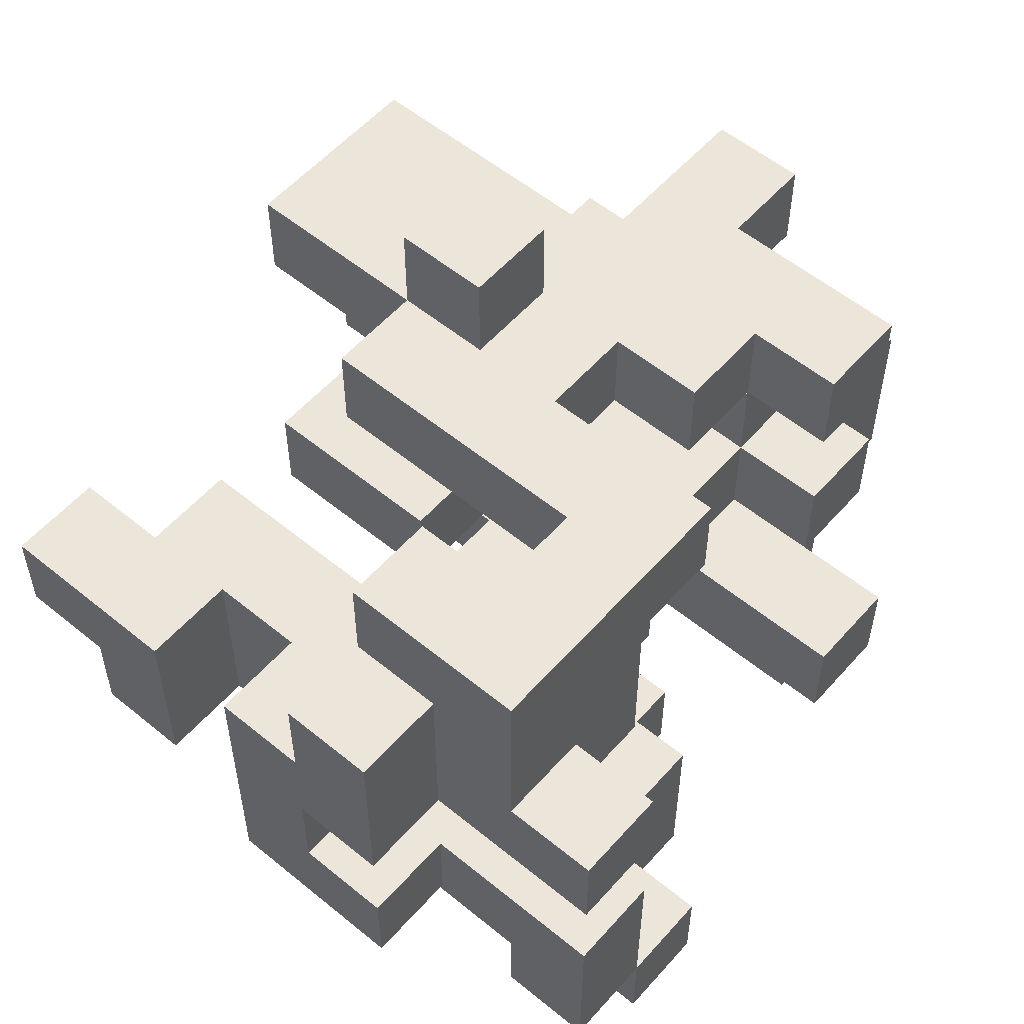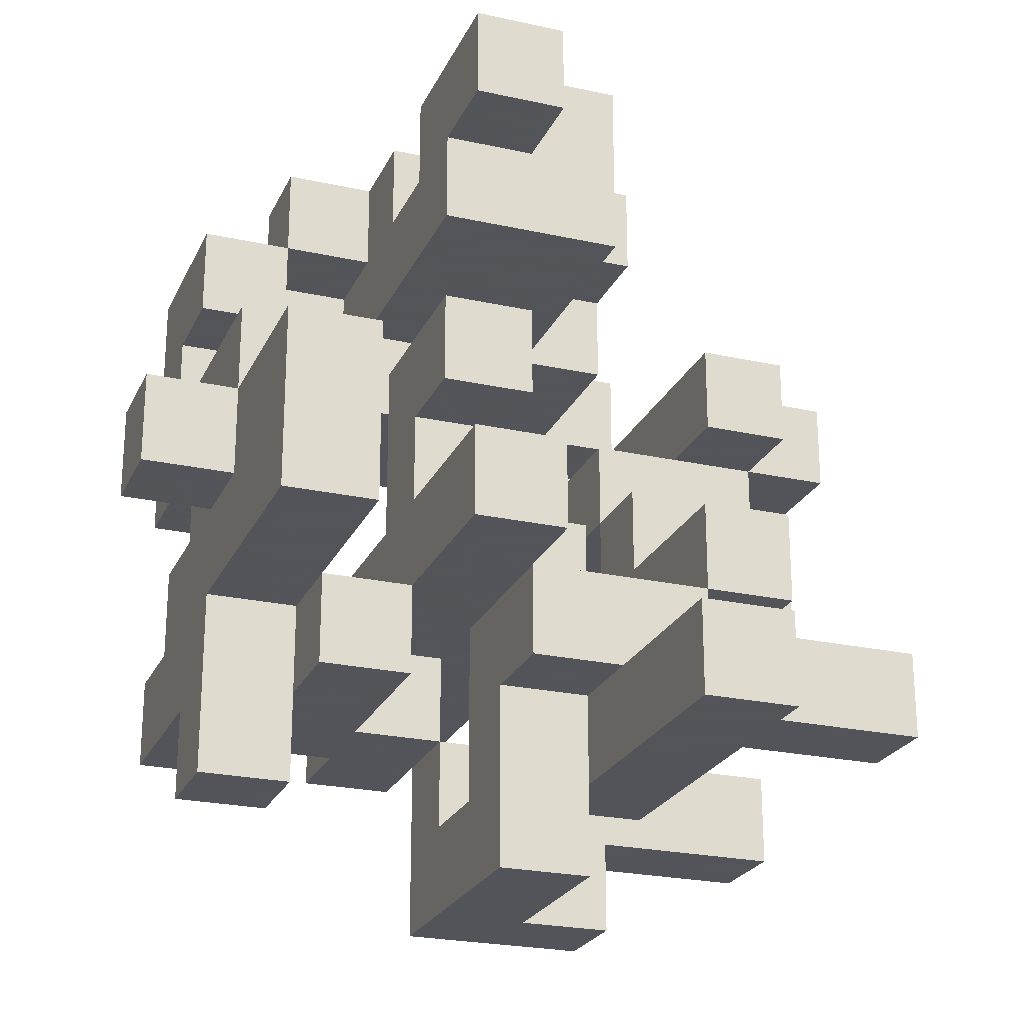
<metadata>
{"format":"obj","ext":"obj","renderer":"f3d","projection":"perspective","resolution":1024,"background":"white","views":[{"elev":55.8,"azim":40.7,"up":"+Y"},{"elev":-23.9,"azim":-110.2,"up":"+Z"}]}
</metadata>
<code>
v 0.375 -0.375 -1.125
v 0.375 -0.375 -0.875
v 0.375 -0.125 -0.875
v 0.375 -0.125 -1.125
v 0.625 -0.375 -1.125
v 0.625 -0.125 -1.125
v 0.625 -0.125 -0.875
v 0.625 -0.375 -0.875
v -0.125 -0.125 -1.125
v -0.125 -0.125 -0.875
v -0.125 0.125 -0.875
v -0.125 0.125 -1.125
v 0.125 -0.125 -1.125
v 0.125 -0.125 -0.875
v 0.125 0.125 -0.875
v 0.125 0.125 -1.125
v 0.375 0.125 -0.875
v 0.375 0.125 -1.125
v 0.625 0.125 -1.125
v 0.625 0.125 -0.875
v 0.375 -0.875 -0.875
v 0.375 -0.875 -0.625
v 0.375 -0.625 -0.625
v 0.375 -0.625 -0.875
v 0.625 -0.875 -0.875
v 0.625 -0.625 -0.875
v 0.625 -0.625 -0.625
v 0.625 -0.875 -0.625
v 0.375 -0.375 -0.625
v 0.625 -0.375 -0.625
v -0.875 -0.375 -0.875
v -0.875 -0.375 -0.625
v -0.875 -0.125 -0.625
v -0.875 -0.125 -0.875
v -0.625 -0.375 -0.875
v -0.625 -0.375 -0.625
v -0.625 -0.125 -0.625
v -0.625 -0.125 -0.875
v -0.375 -0.375 -0.875
v -0.375 -0.375 -0.625
v -0.375 -0.125 -0.625
v -0.375 -0.125 -0.875
v -0.125 -0.375 -0.875
v -0.125 -0.375 -0.625
v -0.125 -0.125 -0.625
v 0.125 -0.375 -0.875
v 0.125 -0.125 -0.625
v 0.125 -0.375 -0.625
v 0.375 -0.125 -0.625
v 0.625 -0.125 -0.625
v -0.125 0.125 -0.625
v 0.125 0.125 -0.625
v 0.375 0.125 -0.625
v 0.625 0.125 -0.625
v 0.125 0.625 -0.875
v 0.125 0.625 -0.625
v 0.125 0.875 -0.625
v 0.125 0.875 -0.875
v 0.375 0.625 -0.875
v 0.375 0.875 -0.875
v 0.375 0.875 -0.625
v 0.375 0.625 -0.625
v -0.125 -1.125 -0.625
v -0.125 -1.125 -0.375
v -0.125 -0.875 -0.375
v -0.125 -0.875 -0.625
v 0.125 -1.125 -0.625
v 0.125 -0.875 -0.625
v 0.125 -0.875 -0.375
v 0.125 -1.125 -0.375
v -0.125 -0.625 -0.375
v -0.125 -0.625 -0.625
v 0.125 -0.625 -0.625
v 0.125 -0.625 -0.375
v -0.125 -0.375 -0.375
v 0.125 -0.375 -0.375
v 0.375 -0.625 -0.375
v 0.375 -0.375 -0.375
v 0.625 -0.625 -0.375
v 0.625 -0.375 -0.375
v 0.875 -0.625 -0.625
v 0.875 -0.375 -0.625
v 0.875 -0.375 -0.375
v 0.875 -0.625 -0.375
v -0.375 -0.375 -0.375
v -0.375 -0.125 -0.375
v -0.125 -0.125 -0.375
v 0.125 -0.125 -0.375
v 0.375 -0.125 -0.375
v 0.625 -0.125 -0.375
v -0.375 0.125 -0.375
v -0.375 0.125 -0.625
v -0.125 0.125 -0.375
v 0.125 0.125 -0.375
v 0.375 0.125 -0.375
v 0.375 0.375 -0.375
v 0.375 0.375 -0.625
v 0.625 0.125 -0.375
v 0.625 0.375 -0.625
v 0.875 0.125 -0.625
v 0.875 0.375 -0.625
v 0.875 0.375 -0.375
v 0.875 0.125 -0.375
v 0.625 0.375 -0.375
v -0.125 0.375 -0.625
v -0.125 0.375 -0.375
v -0.125 0.625 -0.375
v -0.125 0.625 -0.625
v 0.125 0.375 -0.625
v 0.125 0.375 -0.375
v 0.125 0.625 -0.375
v 0.375 0.625 -0.375
v 0.625 0.625 -0.625
v 0.625 0.625 -0.375
v 0.125 0.875 -0.375
v 0.375 0.875 -0.375
v 0.625 0.875 -0.375
v 0.625 0.875 -0.625
v 0.875 0.625 -0.625
v 0.875 0.875 -0.625
v 0.875 0.875 -0.375
v 0.875 0.625 -0.375
v 0.125 -0.875 -0.125
v 0.125 -0.625 -0.125
v 0.375 -0.875 -0.375
v 0.375 -0.625 -0.125
v 0.375 -0.875 -0.125
v -0.375 -0.625 -0.375
v -0.375 -0.625 -0.125
v -0.375 -0.375 -0.125
v -0.125 -0.625 -0.125
v -0.125 -0.375 -0.125
v 0.125 -0.375 -0.125
v 0.375 -0.375 -0.125
v -0.125 -0.125 -0.125
v -0.125 0.125 -0.125
v 0.125 -0.125 -0.125
v 0.125 0.125 -0.125
v 0.375 -0.125 -0.125
v 0.375 0.125 -0.125
v 0.625 -0.125 -0.125
v 0.625 0.125 -0.125
v 0.875 -0.125 -0.375
v 0.875 -0.125 -0.125
v 0.875 0.125 -0.125
v 1.125 -0.125 -0.375
v 1.125 0.125 -0.375
v 1.125 0.125 -0.125
v 1.125 -0.125 -0.125
v -0.625 0.125 -0.375
v -0.625 0.125 -0.125
v -0.625 0.375 -0.125
v -0.625 0.375 -0.375
v -0.375 0.125 -0.125
v -0.375 0.375 -0.125
v -0.375 0.375 -0.375
v -0.125 0.375 -0.125
v 0.125 0.375 -0.125
v 0.375 0.375 -0.125
v 0.625 0.375 -0.125
v -0.625 0.625 -0.375
v -0.625 0.625 -0.125
v -0.625 0.875 -0.125
v -0.625 0.875 -0.375
v -0.375 0.625 -0.375
v -0.375 0.625 -0.125
v -0.375 0.875 -0.125
v -0.375 0.875 -0.375
v -0.125 0.625 -0.125
v -0.125 0.875 -0.125
v -0.125 0.875 -0.375
v 0.125 0.625 -0.125
v 0.125 0.875 -0.125
v 0.375 0.625 -0.125
v 0.375 0.875 -0.125
v 0.625 0.875 -0.125
v 0.625 0.625 -0.125
v 0.125 -0.875 0.125
v 0.125 -0.625 0.125
v 0.375 -0.875 0.125
v 0.375 -0.625 0.125
v 0.625 -0.875 -0.125
v 0.625 -0.625 -0.125
v 0.625 -0.625 0.125
v 0.625 -0.875 0.125
v 0.125 -0.375 0.125
v 0.375 -0.375 0.125
v -0.125 0.125 0.125
v -0.125 0.375 0.125
v 0.125 0.375 0.125
v 0.125 0.125 0.125
v -0.625 0.625 0.125
v -0.625 0.875 0.125
v -0.375 0.625 0.125
v -0.375 0.875 0.125
v -0.125 0.625 0.125
v -0.125 0.875 0.125
v 0.125 0.625 0.125
v 0.375 0.875 0.125
v 0.375 0.625 0.125
v 0.125 0.875 0.125
v -0.125 1.125 0.125
v -0.125 1.125 -0.125
v 0.125 1.125 -0.125
v 0.125 1.125 0.125
v 0.375 -0.875 0.375
v 0.375 -0.625 0.375
v 0.625 -0.875 0.375
v 0.875 -0.875 0.125
v 0.875 -0.625 0.125
v 0.875 -0.625 0.375
v 0.875 -0.875 0.375
v 0.375 -0.375 0.375
v 0.625 -0.375 0.375
v 0.625 -0.375 0.125
v 0.625 -0.625 0.375
v 0.875 -0.375 0.125
v 0.875 -0.375 0.375
v -0.375 0.125 0.125
v -0.375 0.125 0.375
v -0.375 0.375 0.375
v -0.375 0.375 0.125
v -0.125 0.125 0.375
v -0.125 0.375 0.375
v 0.125 0.375 0.375
v 0.125 0.125 0.375
v -0.125 0.625 0.375
v -0.125 0.875 0.375
v 0.125 0.625 0.375
v 0.125 0.875 0.375
v 0.375 0.625 0.375
v 0.375 0.875 0.375
v 0.625 0.625 0.125
v 0.625 0.625 0.375
v 0.625 0.875 0.375
v 0.625 0.875 0.125
v 0.875 0.625 0.125
v 0.875 0.875 0.125
v 0.875 0.875 0.375
v 0.875 0.625 0.375
v 0.375 -1.125 0.375
v 0.375 -1.125 0.625
v 0.375 -0.875 0.625
v 0.625 -1.125 0.375
v 0.625 -1.125 0.625
v 0.625 -0.875 0.625
v 0.875 -1.125 0.375
v 0.875 -0.875 0.625
v 0.875 -1.125 0.625
v 0.125 -0.875 0.375
v 0.125 -0.875 0.625
v 0.125 -0.625 0.625
v 0.125 -0.625 0.375
v 0.375 -0.625 0.625
v 0.625 -0.625 0.625
v 0.875 -0.625 0.625
v 1.125 -0.875 0.375
v 1.125 -0.625 0.375
v 1.125 -0.625 0.625
v 1.125 -0.875 0.625
v 0.375 0.125 0.375
v 0.375 0.125 0.625
v 0.375 0.375 0.625
v 0.375 0.375 0.375
v 0.625 0.125 0.375
v 0.625 0.125 0.625
v 0.625 0.375 0.375
v 0.875 0.125 0.375
v 0.875 0.375 0.375
v 0.875 0.375 0.625
v 0.875 0.125 0.625
v 0.375 0.625 0.625
v 0.625 0.625 0.625
v 0.625 0.375 0.625
v 0.875 0.625 0.625
v 0.625 0.875 0.625
v 0.875 0.875 0.625
v 0.875 -0.625 0.875
v 0.875 -0.375 0.875
v 0.875 -0.375 0.625
v 1.125 -0.375 0.625
v 1.125 -0.375 0.875
v 1.125 -0.625 0.875
v 0.375 -0.375 0.625
v 0.375 -0.375 0.875
v 0.375 -0.125 0.875
v 0.375 -0.125 0.625
v 0.625 -0.375 0.625
v 0.625 -0.375 0.875
v 0.625 -0.125 0.875
v 0.625 -0.125 0.625
v 0.875 -0.125 0.875
v 0.875 -0.125 0.625
v 1.125 -0.125 0.625
v 1.125 -0.125 0.875
v -0.375 -0.125 0.625
v -0.375 -0.125 0.875
v -0.375 0.125 0.875
v -0.375 0.125 0.625
v -0.125 -0.125 0.625
v -0.125 -0.125 0.875
v -0.125 0.125 0.625
v 0.125 -0.125 0.625
v 0.125 -0.125 0.875
v 0.125 0.125 0.625
v 0.125 0.125 0.875
v -0.125 0.125 0.875
v 0.375 0.125 0.875
v -0.375 0.375 0.875
v -0.375 0.375 0.625
v -0.125 0.375 0.875
v -0.125 0.375 0.625
v 0.125 0.375 0.875
v 0.125 0.375 0.625
v 0.375 0.375 0.875
v 0.625 0.125 0.875
v 0.625 0.375 0.875
v 0.875 0.125 0.875
v 0.875 0.375 0.875
v 1.125 0.125 0.625
v 1.125 0.375 0.625
v 1.125 0.375 0.875
v 1.125 0.125 0.875
v 0.625 0.625 0.875
v 0.875 0.625 0.875
v 0.375 0.625 0.875
v 0.375 0.875 0.875
v 0.375 0.875 0.625
v 0.625 0.875 0.875
v 0.875 0.875 0.875
v 0.125 -0.375 0.875
v 0.125 -0.375 1.125
v 0.125 -0.125 1.125
v 0.375 -0.375 1.125
v 0.375 -0.125 1.125
v 0.625 -0.125 1.125
v 0.625 -0.375 1.125
v -0.375 -0.125 1.125
v -0.375 0.125 1.125
v -0.125 0.125 1.125
v -0.125 -0.125 1.125
v 0.125 0.125 1.125
v 0.375 0.125 1.125
v -0.625 0.125 0.875
v -0.625 0.125 1.125
v -0.625 0.375 1.125
v -0.625 0.375 0.875
v -0.375 0.375 1.125
v -0.125 0.375 1.125
v 0.125 0.375 1.125
v 0.375 0.375 1.125
v 0.625 0.375 1.125
v 0.625 0.125 1.125
v 0.375 0.625 1.125
v 0.625 0.625 1.125
f 1 2 3
f 1 3 4
f 5 6 7
f 5 7 8
f 1 5 8
f 1 8 2
f 1 4 6
f 1 6 5
f 9 10 11
f 9 11 12
f 9 13 14
f 9 14 10
f 12 11 15
f 12 15 16
f 9 12 16
f 9 16 13
f 13 4 3
f 13 3 14
f 16 15 17
f 16 17 18
f 13 16 18
f 13 18 4
f 14 3 17
f 14 17 15
f 6 19 20
f 6 20 7
f 18 17 20
f 18 20 19
f 4 18 19
f 4 19 6
f 21 22 23
f 21 23 24
f 25 26 27
f 25 27 28
f 21 25 28
f 21 28 22
f 21 24 26
f 21 26 25
f 22 28 27
f 22 27 23
f 24 23 29
f 24 29 2
f 26 8 30
f 26 30 27
f 24 2 8
f 24 8 26
f 31 32 33
f 31 33 34
f 31 35 36
f 31 36 32
f 34 33 37
f 34 37 38
f 31 34 38
f 31 38 35
f 32 36 37
f 32 37 33
f 35 39 40
f 35 40 36
f 38 37 41
f 38 41 42
f 35 38 42
f 35 42 39
f 36 40 41
f 36 41 37
f 39 43 44
f 39 44 40
f 42 41 45
f 42 45 10
f 39 42 10
f 39 10 43
f 46 14 47
f 46 47 48
f 43 46 48
f 43 48 44
f 43 10 14
f 43 14 46
f 2 29 49
f 2 49 3
f 8 7 50
f 8 50 30
f 10 45 51
f 10 51 11
f 14 15 52
f 14 52 47
f 11 51 52
f 11 52 15
f 3 49 53
f 3 53 17
f 7 20 54
f 7 54 50
f 17 53 54
f 17 54 20
f 49 50 54
f 49 54 53
f 55 56 57
f 55 57 58
f 59 60 61
f 59 61 62
f 55 59 62
f 55 62 56
f 58 57 61
f 58 61 60
f 55 58 60
f 55 60 59
f 63 64 65
f 63 65 66
f 67 68 69
f 67 69 70
f 63 67 70
f 63 70 64
f 63 66 68
f 63 68 67
f 64 70 69
f 64 69 65
f 66 65 71
f 66 71 72
f 68 73 74
f 68 74 69
f 66 72 73
f 66 73 68
f 65 69 74
f 65 74 71
f 72 71 75
f 72 75 44
f 73 48 76
f 73 76 74
f 72 44 48
f 72 48 73
f 23 77 78
f 23 78 29
f 23 27 79
f 23 79 77
f 77 79 80
f 77 80 78
f 81 82 83
f 81 83 84
f 27 81 84
f 27 84 79
f 30 80 83
f 30 83 82
f 27 30 82
f 27 82 81
f 79 84 83
f 79 83 80
f 40 85 86
f 40 86 41
f 40 44 75
f 40 75 85
f 85 75 87
f 85 87 86
f 75 76 88
f 75 88 87
f 48 29 78
f 48 78 76
f 47 88 89
f 47 89 49
f 48 47 49
f 48 49 29
f 76 78 89
f 76 89 88
f 30 50 90
f 30 90 80
f 49 89 90
f 49 90 50
f 78 80 90
f 78 90 89
f 41 86 91
f 41 91 92
f 92 91 93
f 92 93 51
f 41 92 51
f 41 51 45
f 86 87 93
f 86 93 91
f 47 52 94
f 47 94 88
f 51 93 94
f 51 94 52
f 53 95 96
f 53 96 97
f 53 54 98
f 53 98 95
f 53 97 99
f 53 99 54
f 100 101 102
f 100 102 103
f 54 100 103
f 54 103 98
f 99 104 102
f 99 102 101
f 54 99 101
f 54 101 100
f 98 103 102
f 98 102 104
f 105 106 107
f 105 107 108
f 105 109 110
f 105 110 106
f 108 107 111
f 108 111 56
f 105 108 56
f 105 56 109
f 106 110 111
f 106 111 107
f 109 97 96
f 109 96 110
f 109 56 62
f 109 62 97
f 110 96 112
f 110 112 111
f 99 113 114
f 99 114 104
f 97 62 113
f 97 113 99
f 96 104 114
f 96 114 112
f 56 111 115
f 56 115 57
f 57 115 116
f 57 116 61
f 61 116 117
f 61 117 118
f 62 61 118
f 62 118 113
f 119 120 121
f 119 121 122
f 113 119 122
f 113 122 114
f 118 117 121
f 118 121 120
f 113 118 120
f 113 120 119
f 114 122 121
f 114 121 117
f 69 123 124
f 69 124 74
f 125 77 126
f 125 126 127
f 69 125 127
f 69 127 123
f 69 74 77
f 69 77 125
f 128 129 130
f 128 130 85
f 128 71 131
f 128 131 129
f 85 130 132
f 85 132 75
f 128 85 75
f 128 75 71
f 129 131 132
f 129 132 130
f 71 74 124
f 71 124 131
f 75 132 133
f 75 133 76
f 131 124 133
f 131 133 132
f 77 78 134
f 77 134 126
f 76 133 134
f 76 134 78
f 74 76 78
f 74 78 77
f 87 135 136
f 87 136 93
f 87 88 137
f 87 137 135
f 135 137 138
f 135 138 136
f 88 89 139
f 88 139 137
f 88 94 95
f 88 95 89
f 137 139 140
f 137 140 138
f 89 90 141
f 89 141 139
f 89 95 98
f 89 98 90
f 139 141 142
f 139 142 140
f 90 143 144
f 90 144 141
f 98 142 145
f 98 145 103
f 90 98 103
f 90 103 143
f 141 144 145
f 141 145 142
f 146 147 148
f 146 148 149
f 143 146 149
f 143 149 144
f 103 145 148
f 103 148 147
f 143 103 147
f 143 147 146
f 144 149 148
f 144 148 145
f 150 151 152
f 150 152 153
f 150 91 154
f 150 154 151
f 153 152 155
f 153 155 156
f 150 153 156
f 150 156 91
f 151 154 155
f 151 155 152
f 91 93 136
f 91 136 154
f 156 155 157
f 156 157 106
f 91 156 106
f 91 106 93
f 154 136 157
f 154 157 155
f 106 157 158
f 106 158 110
f 93 106 110
f 93 110 94
f 110 158 159
f 110 159 96
f 94 110 96
f 94 96 95
f 138 140 159
f 138 159 158
f 98 104 160
f 98 160 142
f 96 159 160
f 96 160 104
f 140 142 160
f 140 160 159
f 161 162 163
f 161 163 164
f 161 165 166
f 161 166 162
f 164 163 167
f 164 167 168
f 161 164 168
f 161 168 165
f 165 107 169
f 165 169 166
f 168 167 170
f 168 170 171
f 165 168 171
f 165 171 107
f 107 111 172
f 107 172 169
f 171 170 173
f 171 173 115
f 107 171 115
f 107 115 111
f 111 112 174
f 111 174 172
f 115 173 175
f 115 175 116
f 114 117 176
f 114 176 177
f 112 114 177
f 112 177 174
f 116 175 176
f 116 176 117
f 174 177 176
f 174 176 175
f 123 178 179
f 123 179 124
f 123 127 180
f 123 180 178
f 178 180 181
f 178 181 179
f 182 183 184
f 182 184 185
f 127 182 185
f 127 185 180
f 126 181 184
f 126 184 183
f 127 126 183
f 127 183 182
f 124 179 186
f 124 186 133
f 126 134 187
f 126 187 181
f 133 186 187
f 133 187 134
f 179 181 187
f 179 187 186
f 136 188 189
f 136 189 157
f 138 158 190
f 138 190 191
f 136 138 191
f 136 191 188
f 157 189 190
f 157 190 158
f 162 192 193
f 162 193 163
f 162 166 194
f 162 194 192
f 163 193 195
f 163 195 167
f 192 194 195
f 192 195 193
f 166 169 196
f 166 196 194
f 167 195 197
f 167 197 170
f 194 196 197
f 194 197 195
f 169 172 198
f 169 198 196
f 174 175 199
f 174 199 200
f 172 174 200
f 172 200 198
f 173 201 199
f 173 199 175
f 170 197 202
f 170 202 203
f 173 204 205
f 173 205 201
f 203 202 205
f 203 205 204
f 170 203 204
f 170 204 173
f 197 201 205
f 197 205 202
f 180 206 207
f 180 207 181
f 180 185 208
f 180 208 206
f 209 210 211
f 209 211 212
f 185 209 212
f 185 212 208
f 185 184 210
f 185 210 209
f 181 207 213
f 181 213 187
f 187 213 214
f 187 214 215
f 181 187 215
f 181 215 184
f 207 216 214
f 207 214 213
f 210 217 218
f 210 218 211
f 215 214 218
f 215 218 217
f 184 215 217
f 184 217 210
f 216 211 218
f 216 218 214
f 219 220 221
f 219 221 222
f 219 188 223
f 219 223 220
f 222 221 224
f 222 224 189
f 219 222 189
f 219 189 188
f 220 223 224
f 220 224 221
f 191 190 225
f 191 225 226
f 188 191 226
f 188 226 223
f 189 224 225
f 189 225 190
f 223 226 225
f 223 225 224
f 196 227 228
f 196 228 197
f 196 198 229
f 196 229 227
f 197 228 230
f 197 230 201
f 227 229 230
f 227 230 228
f 198 200 231
f 198 231 229
f 201 230 232
f 201 232 199
f 229 231 232
f 229 232 230
f 200 233 234
f 200 234 231
f 199 232 235
f 199 235 236
f 200 199 236
f 200 236 233
f 231 234 235
f 231 235 232
f 237 238 239
f 237 239 240
f 233 237 240
f 233 240 234
f 236 235 239
f 236 239 238
f 233 236 238
f 233 238 237
f 241 242 243
f 241 243 206
f 241 244 245
f 241 245 242
f 241 206 208
f 241 208 244
f 242 245 246
f 242 246 243
f 247 212 248
f 247 248 249
f 244 247 249
f 244 249 245
f 244 208 212
f 244 212 247
f 245 249 248
f 245 248 246
f 250 251 252
f 250 252 253
f 250 206 243
f 250 243 251
f 253 252 254
f 253 254 207
f 250 253 207
f 250 207 206
f 251 243 254
f 251 254 252
f 207 254 255
f 207 255 216
f 243 246 255
f 243 255 254
f 216 255 256
f 216 256 211
f 246 248 256
f 246 256 255
f 257 258 259
f 257 259 260
f 212 257 260
f 212 260 248
f 211 256 259
f 211 259 258
f 212 211 258
f 212 258 257
f 248 260 259
f 248 259 256
f 261 262 263
f 261 263 264
f 261 265 266
f 261 266 262
f 261 264 267
f 261 267 265
f 268 269 270
f 268 270 271
f 265 268 271
f 265 271 266
f 265 267 269
f 265 269 268
f 264 263 272
f 264 272 231
f 231 272 273
f 231 273 234
f 264 231 234
f 264 234 267
f 263 274 273
f 263 273 272
f 269 240 275
f 269 275 270
f 267 234 240
f 267 240 269
f 234 273 276
f 234 276 235
f 240 239 277
f 240 277 275
f 235 276 277
f 235 277 239
f 256 278 279
f 256 279 280
f 259 281 282
f 259 282 283
f 256 259 283
f 256 283 278
f 256 280 281
f 256 281 259
f 278 283 282
f 278 282 279
f 284 285 286
f 284 286 287
f 284 288 289
f 284 289 285
f 287 286 290
f 287 290 291
f 284 287 291
f 284 291 288
f 288 280 279
f 288 279 289
f 291 290 292
f 291 292 293
f 288 291 293
f 288 293 280
f 289 279 292
f 289 292 290
f 281 294 295
f 281 295 282
f 293 292 295
f 293 295 294
f 280 293 294
f 280 294 281
f 279 282 295
f 279 295 292
f 296 297 298
f 296 298 299
f 296 300 301
f 296 301 297
f 296 299 302
f 296 302 300
f 300 303 304
f 300 304 301
f 300 302 305
f 300 305 303
f 301 304 306
f 301 306 307
f 287 262 308
f 287 308 286
f 303 287 286
f 303 286 304
f 303 305 262
f 303 262 287
f 299 298 309
f 299 309 310
f 310 309 311
f 310 311 312
f 299 310 312
f 299 312 302
f 312 311 313
f 312 313 314
f 302 312 314
f 302 314 305
f 307 306 313
f 307 313 311
f 314 313 315
f 314 315 263
f 305 314 263
f 305 263 262
f 262 266 316
f 262 316 308
f 263 315 317
f 263 317 274
f 266 271 318
f 266 318 316
f 316 318 319
f 316 319 317
f 320 321 322
f 320 322 323
f 271 320 323
f 271 323 318
f 270 319 322
f 270 322 321
f 271 270 321
f 271 321 320
f 318 323 322
f 318 322 319
f 274 317 324
f 274 324 273
f 270 275 325
f 270 325 319
f 317 319 325
f 317 325 324
f 272 326 327
f 272 327 328
f 272 273 324
f 272 324 326
f 328 327 329
f 328 329 276
f 272 328 276
f 272 276 273
f 326 324 329
f 326 329 327
f 275 277 330
f 275 330 325
f 276 329 330
f 276 330 277
f 324 325 330
f 324 330 329
f 331 332 333
f 331 333 304
f 331 285 334
f 331 334 332
f 331 304 286
f 331 286 285
f 332 334 335
f 332 335 333
f 289 290 336
f 289 336 337
f 285 289 337
f 285 337 334
f 286 335 336
f 286 336 290
f 334 337 336
f 334 336 335
f 297 338 339
f 297 339 298
f 301 307 340
f 301 340 341
f 297 301 341
f 297 341 338
f 338 341 340
f 338 340 339
f 304 333 342
f 304 342 306
f 286 308 343
f 286 343 335
f 333 335 343
f 333 343 342
f 344 345 346
f 344 346 347
f 344 298 339
f 344 339 345
f 347 346 348
f 347 348 309
f 344 347 309
f 344 309 298
f 345 339 348
f 345 348 346
f 307 311 349
f 307 349 340
f 309 348 349
f 309 349 311
f 339 340 349
f 339 349 348
f 306 342 350
f 306 350 313
f 313 350 351
f 313 351 315
f 342 343 351
f 342 351 350
f 316 317 352
f 316 352 353
f 308 316 353
f 308 353 343
f 343 353 352
f 343 352 351
f 315 351 354
f 315 354 326
f 317 324 355
f 317 355 352
f 326 354 355
f 326 355 324
f 315 326 324
f 315 324 317
f 351 352 355
f 351 355 354

</code>
